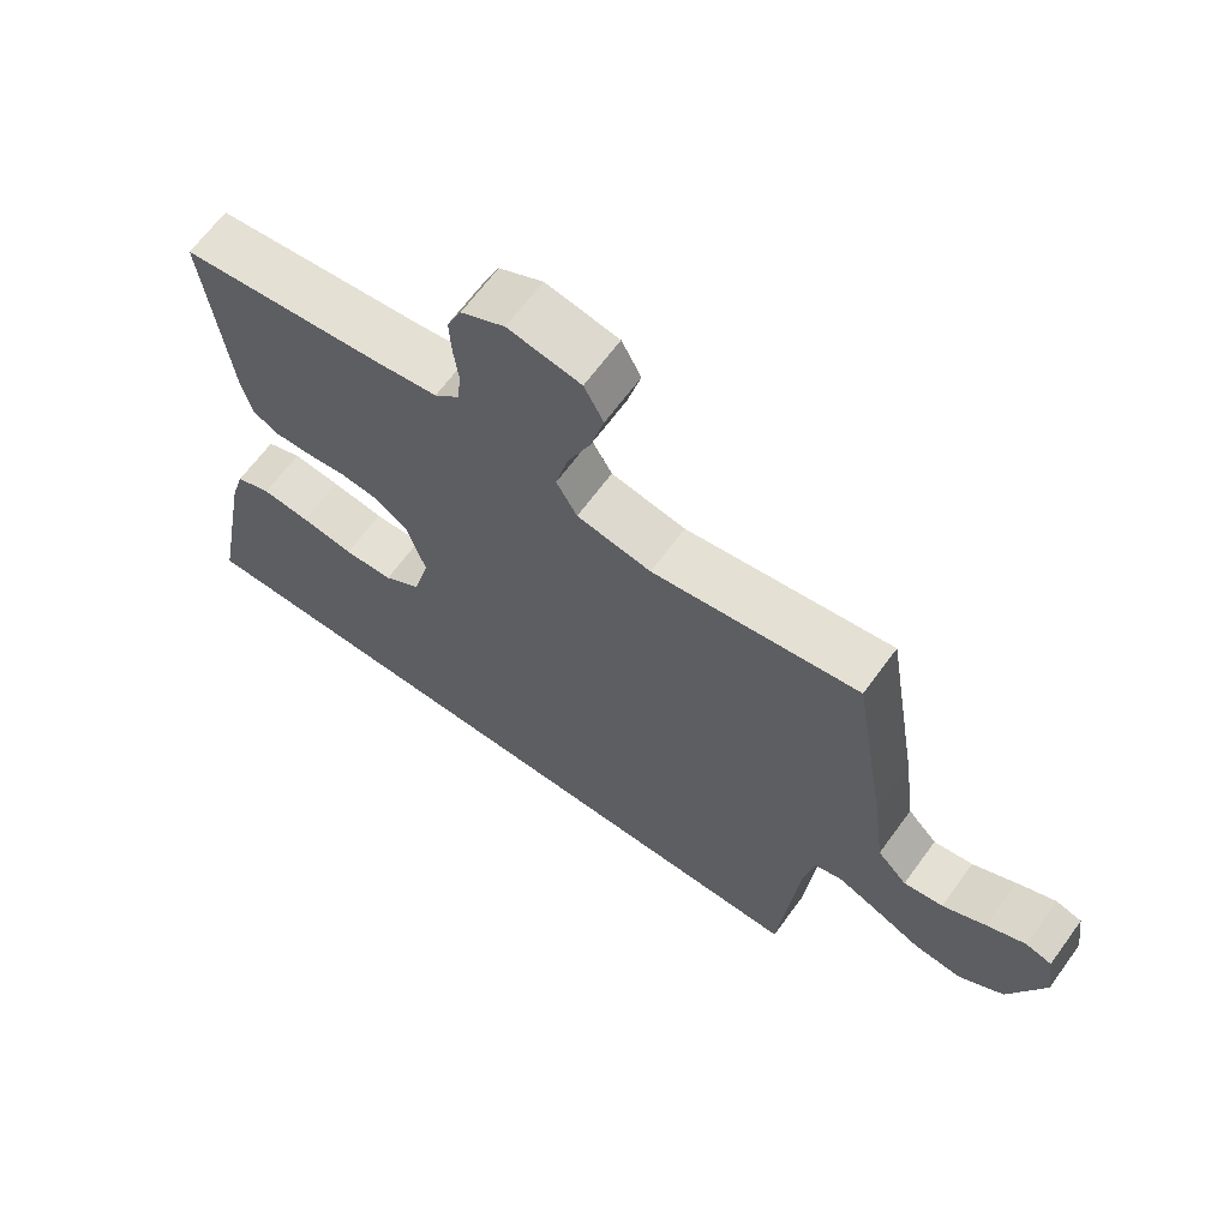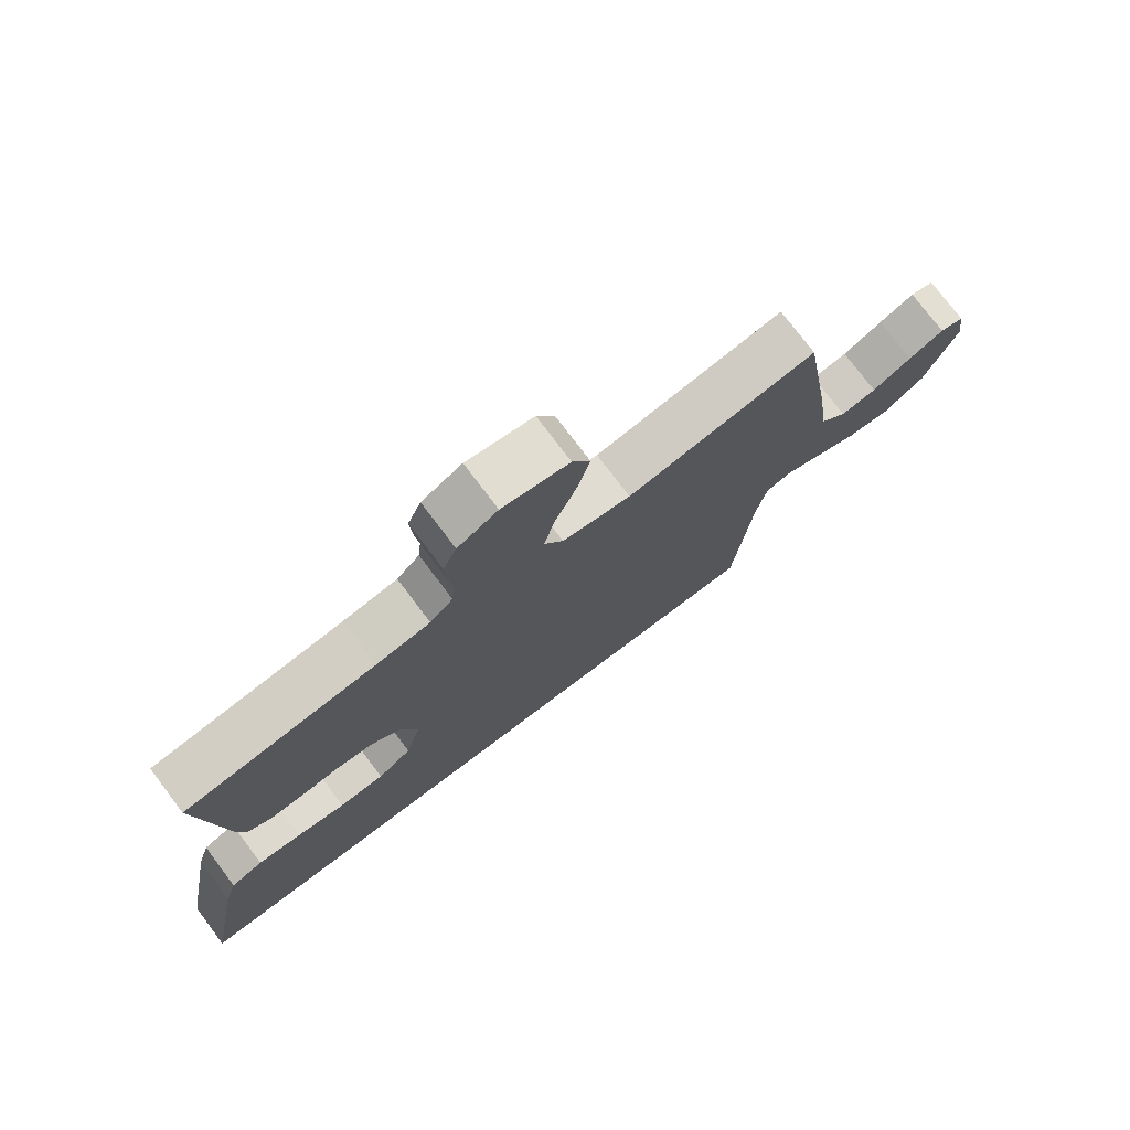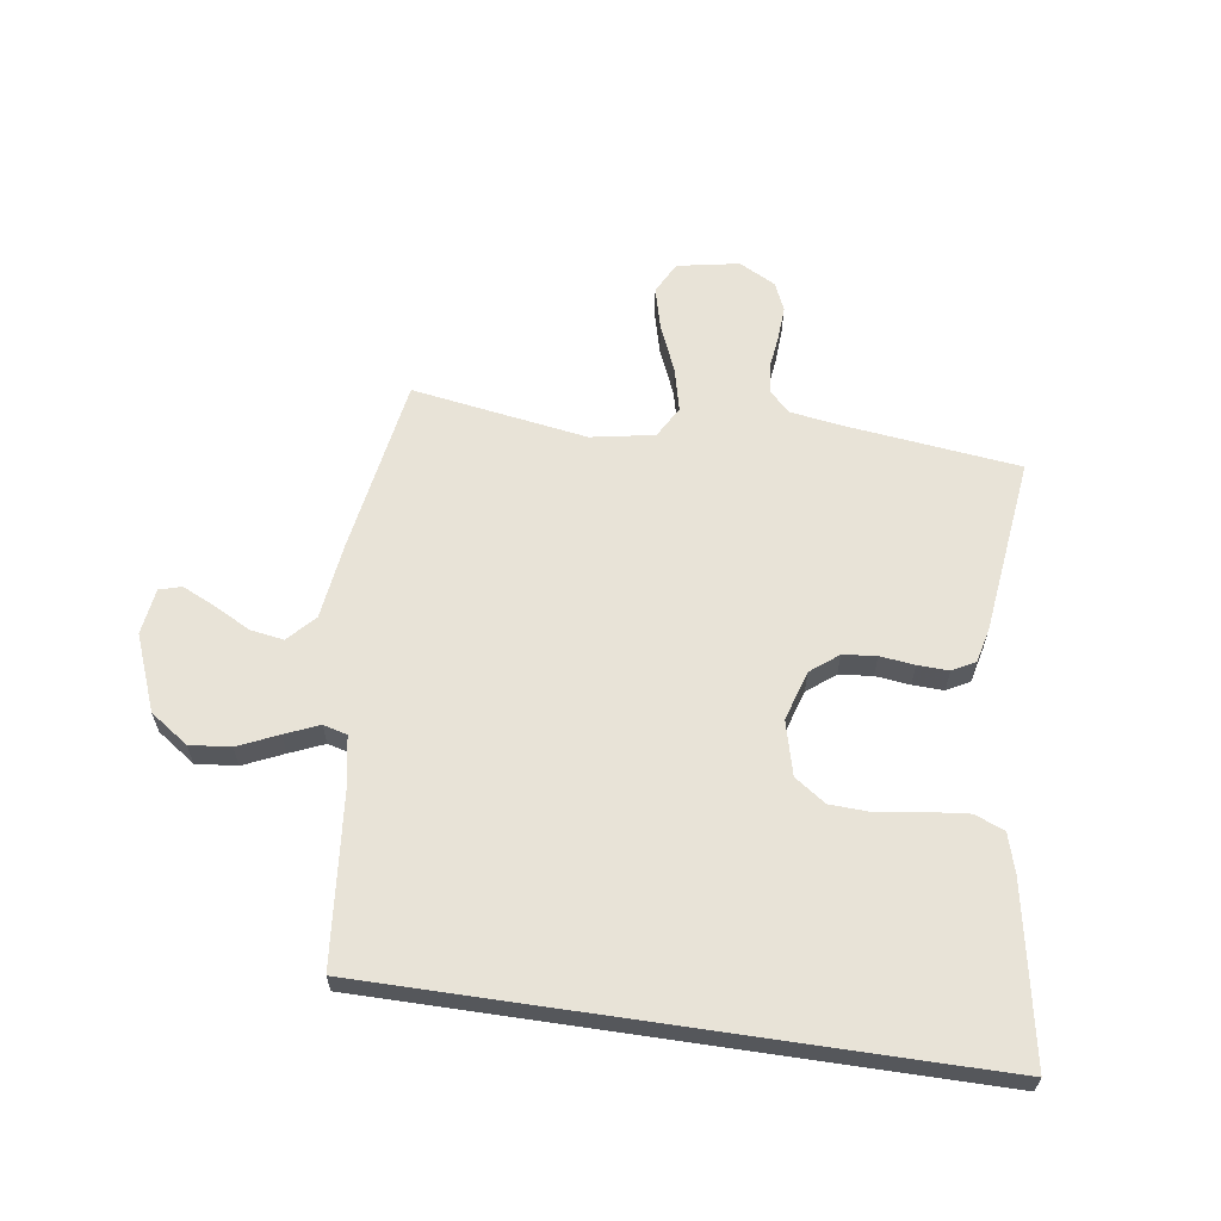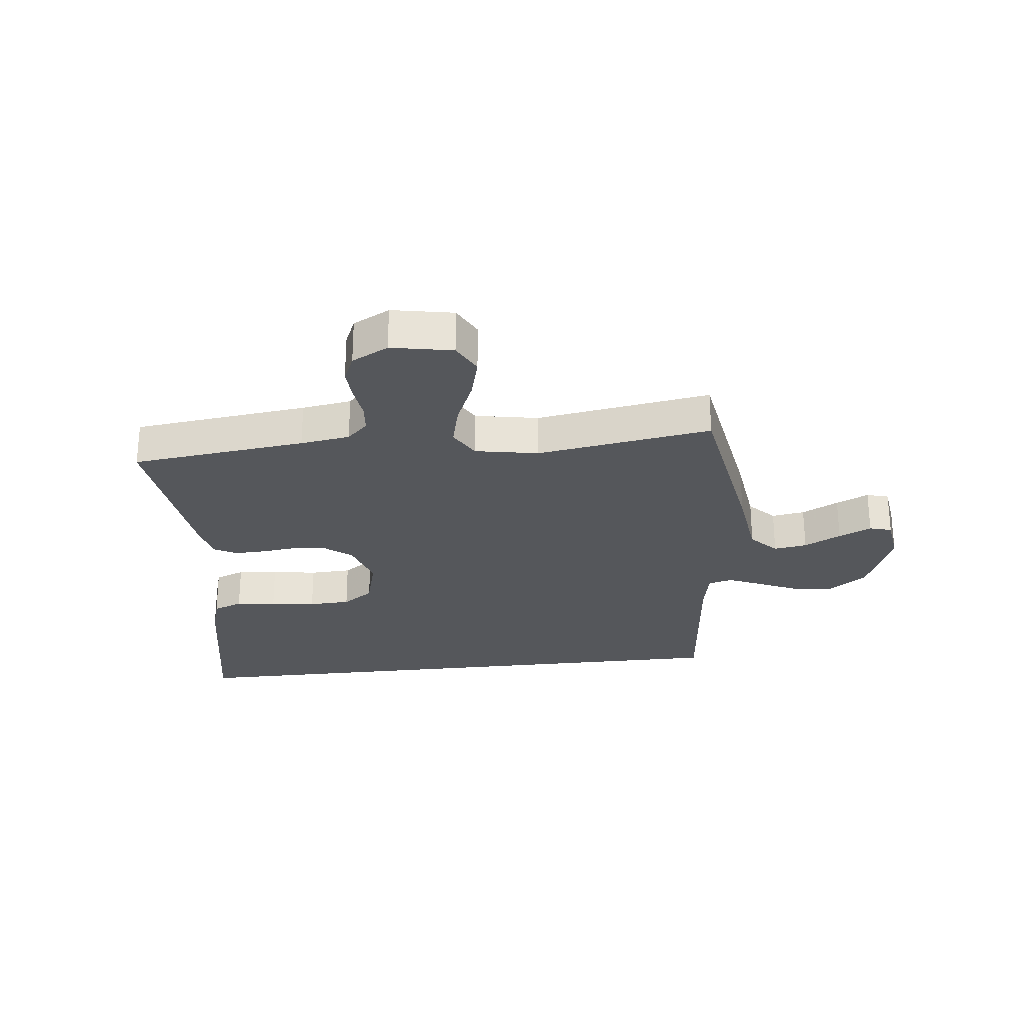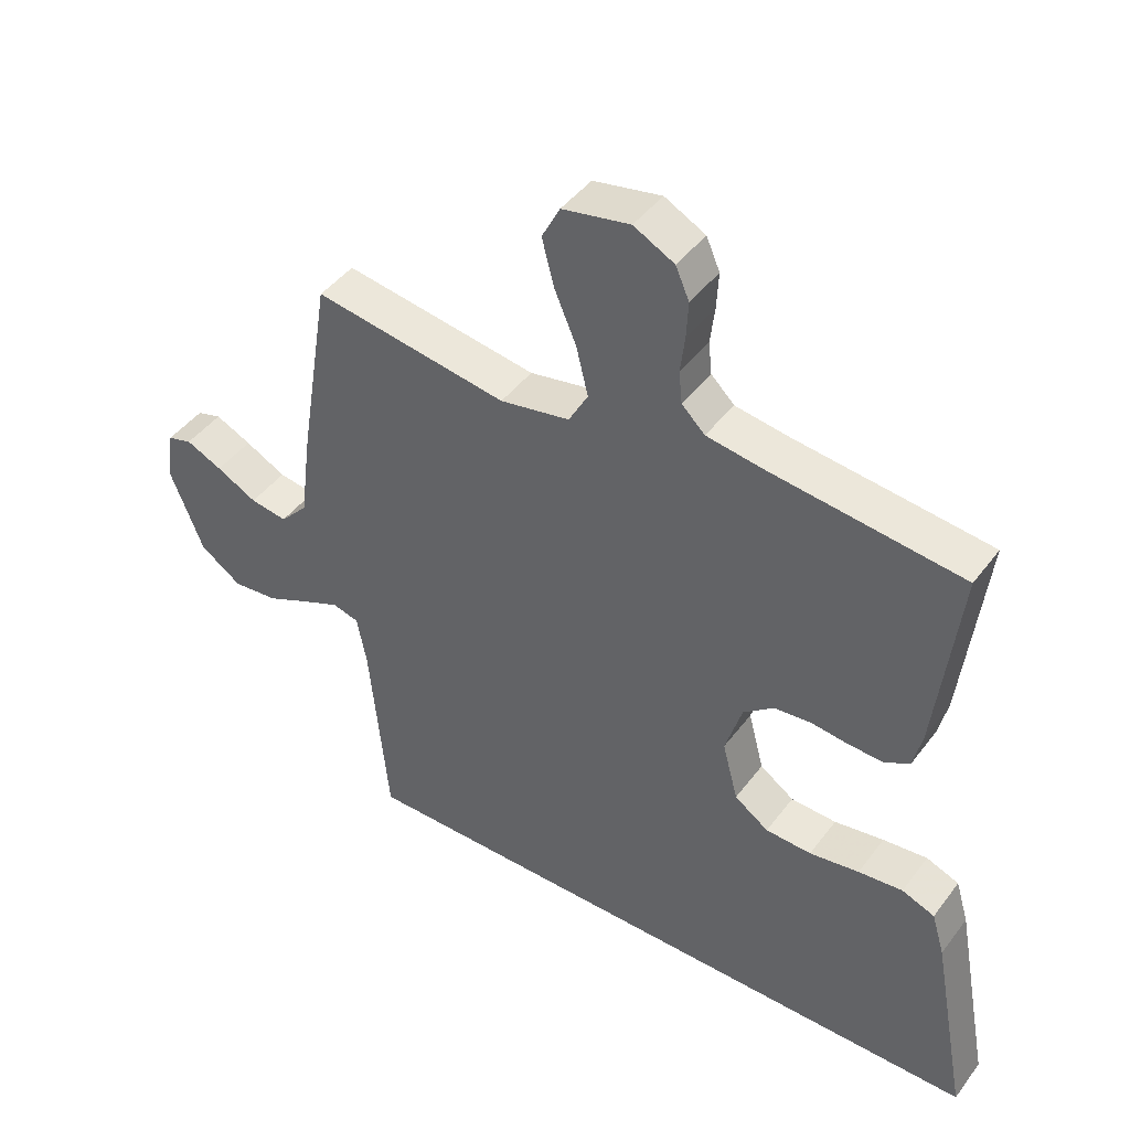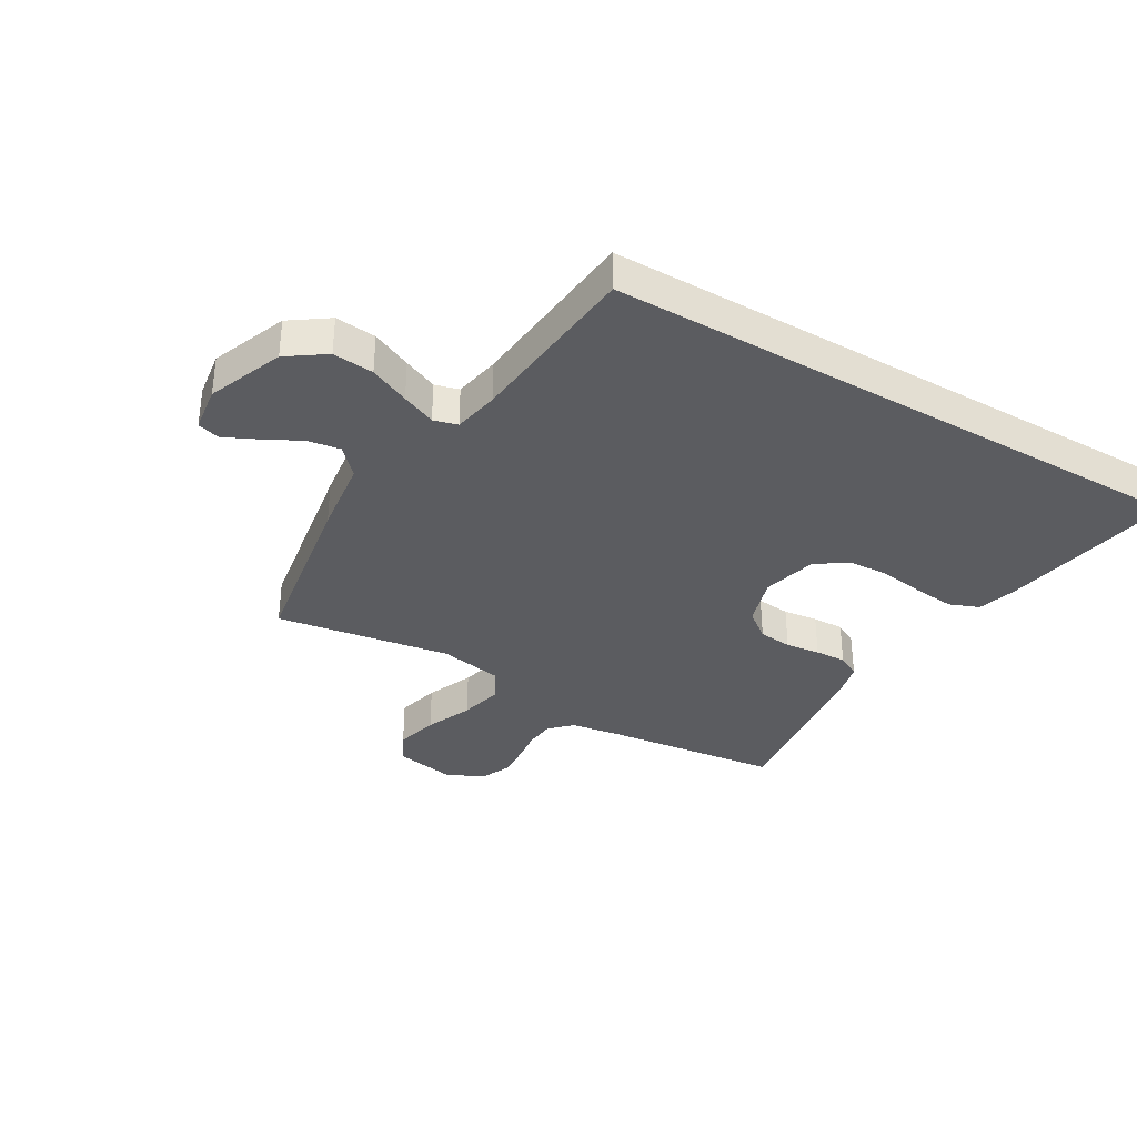
<metadata>
{"format":"obj","ext":"obj","renderer":"f3d","projection":"perspective","resolution":1024,"background":"white","views":[{"elev":65.7,"azim":36.1,"up":"+Z"},{"elev":75.9,"azim":-37.0,"up":"+Z"},{"elev":62.4,"azim":-171.6,"up":"+Y"},{"elev":-26.7,"azim":6.5,"up":"+Y"},{"elev":44.1,"azim":-145.8,"up":"+Z"},{"elev":-35.2,"azim":149.7,"up":"+Y"}]}
</metadata>
<code>
v 0.437 0.07 -0.5
v -0.591 0.07 -0.5
v -0.535 0.07 -0.2
v -0.515 0.07 -0.133
v -0.464 0.07 -0.113
v -0.395 0.07 -0.12
v -0.318 0.07 -0.132
v -0.247 0.07 -0.129
v -0.194 0.07 -0.092
v -0.17 0.07 0
v -0.196 0.07 0.085
v -0.243 0.07 0.122
v -0.3 0.07 0.128
v -0.359 0.07 0.121
v -0.412 0.07 0.119
v -0.451 0.07 0.14
v -0.465 0.07 0.2
v -0.5 0.07 0.5
v -0.2 0.07 0.535
v -0.115 0.07 0.548
v -0.079 0.07 0.583
v -0.074 0.07 0.633
v -0.081 0.07 0.69
v -0.084 0.07 0.747
v -0.063 0.07 0.795
v 0 0.07 0.828
v 0.105 0.07 0.808
v 0.133 0.07 0.754
v 0.114 0.07 0.681
v 0.08 0.07 0.601
v 0.062 0.07 0.527
v 0.092 0.07 0.473
v 0.2 0.07 0.453
v 0.5 0.07 0.5
v 0.549 0.07 0.2
v 0.566 0.07 0.068
v 0.609 0.07 0.022
v 0.666 0.07 0.031
v 0.729 0.07 0.064
v 0.785 0.07 0.09
v 0.823 0.07 0.079
v 0.834 0.07 0
v 0.783 0.07 -0.129
v 0.718 0.07 -0.174
v 0.648 0.07 -0.167
v 0.58 0.07 -0.136
v 0.522 0.07 -0.111
v 0.481 0.07 -0.122
v 0.466 0.07 -0.2
v 0.437 0 -0.5
v -0.591 0 -0.5
v -0.535 0 -0.2
v -0.515 0 -0.133
v -0.464 0 -0.113
v -0.395 0 -0.12
v -0.318 0 -0.132
v -0.247 0 -0.129
v -0.194 0 -0.092
v -0.17 0 0
v -0.196 0 0.085
v -0.243 0 0.122
v -0.3 0 0.128
v -0.359 0 0.121
v -0.412 0 0.119
v -0.451 0 0.14
v -0.465 0 0.2
v -0.5 0 0.5
v -0.2 0 0.535
v -0.115 0 0.548
v -0.079 0 0.583
v -0.074 0 0.633
v -0.081 0 0.69
v -0.084 0 0.747
v -0.063 0 0.795
v 0 0 0.828
v 0.105 0 0.808
v 0.133 0 0.754
v 0.114 0 0.681
v 0.08 0 0.601
v 0.062 0 0.527
v 0.092 0 0.473
v 0.2 0 0.453
v 0.5 0 0.5
v 0.549 0 0.2
v 0.566 0 0.068
v 0.609 0 0.022
v 0.666 0 0.031
v 0.729 0 0.064
v 0.785 0 0.09
v 0.823 0 0.079
v 0.834 0 0
v 0.783 0 -0.129
v 0.718 0 -0.174
v 0.648 0 -0.167
v 0.58 0 -0.136
v 0.522 0 -0.111
v 0.481 0 -0.122
v 0.466 0 -0.2
f 43 44 45 46
f 43 46 47
f 42 43 47
f 41 42 47 48
f 38 39 40 41
f 33 34 35 36
f 32 33 36 37
f 27 28 29 30
f 27 30 31
f 26 27 31
f 25 26 31
f 22 23 24 25
f 22 25 31
f 21 22 31 32
f 16 17 18 19
f 16 19 20
f 13 14 15 16
f 13 16 20 21
f 4 5 6 7
f 2 3 4 7
f 49 1 2 7
f 48 49 7 8
f 38 41 48
f 37 38 48 8
f 12 13 21 32
f 11 12 32 37
f 10 11 37
f 9 10 37
f 8 9 37
f 95 94 93 92
f 96 95 92
f 96 92 91
f 97 96 91 90
f 90 89 88 87
f 85 84 83 82
f 86 85 82 81
f 79 78 77 76
f 80 79 76
f 80 76 75
f 80 75 74
f 74 73 72 71
f 80 74 71
f 81 80 71 70
f 68 67 66 65
f 69 68 65
f 65 64 63 62
f 70 69 65 62
f 56 55 54 53
f 56 53 52 51
f 56 51 50 98
f 57 56 98 97
f 97 90 87
f 57 97 87 86
f 81 70 62 61
f 86 81 61 60
f 86 60 59
f 86 59 58
f 86 58 57
f 1 50 51 2
f 2 51 52 3
f 3 52 53 4
f 4 53 54 5
f 5 54 55 6
f 6 55 56 7
f 7 56 57 8
f 8 57 58 9
f 9 58 59 10
f 10 59 60 11
f 11 60 61 12
f 12 61 62 13
f 13 62 63 14
f 14 63 64 15
f 15 64 65 16
f 16 65 66 17
f 17 66 67 18
f 18 67 68 19
f 19 68 69 20
f 20 69 70 21
f 21 70 71 22
f 22 71 72 23
f 23 72 73 24
f 24 73 74 25
f 25 74 75 26
f 26 75 76 27
f 27 76 77 28
f 28 77 78 29
f 29 78 79 30
f 30 79 80 31
f 31 80 81 32
f 32 81 82 33
f 33 82 83 34
f 34 83 84 35
f 35 84 85 36
f 36 85 86 37
f 37 86 87 38
f 38 87 88 39
f 39 88 89 40
f 40 89 90 41
f 41 90 91 42
f 42 91 92 43
f 43 92 93 44
f 44 93 94 45
f 45 94 95 46
f 46 95 96 47
f 47 96 97 48
f 48 97 98 49
f 49 98 50 1

</code>
